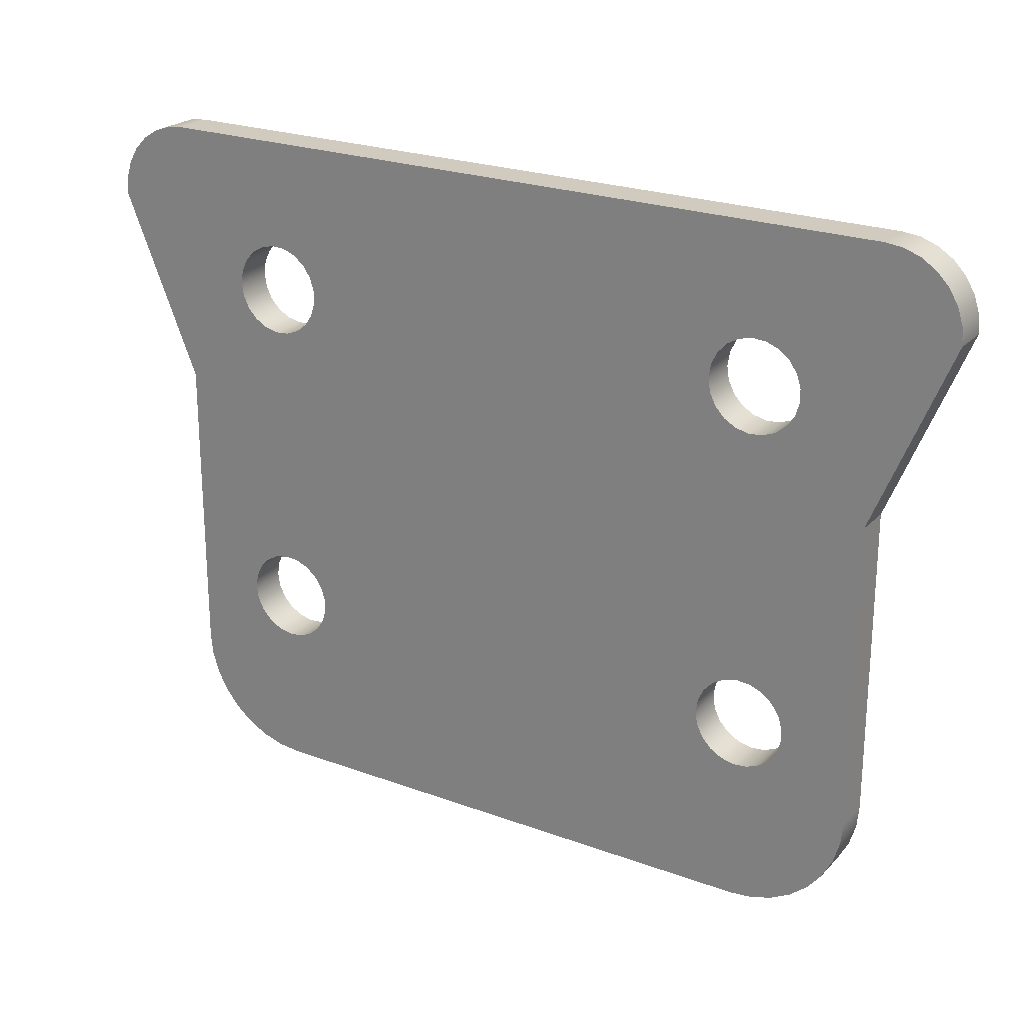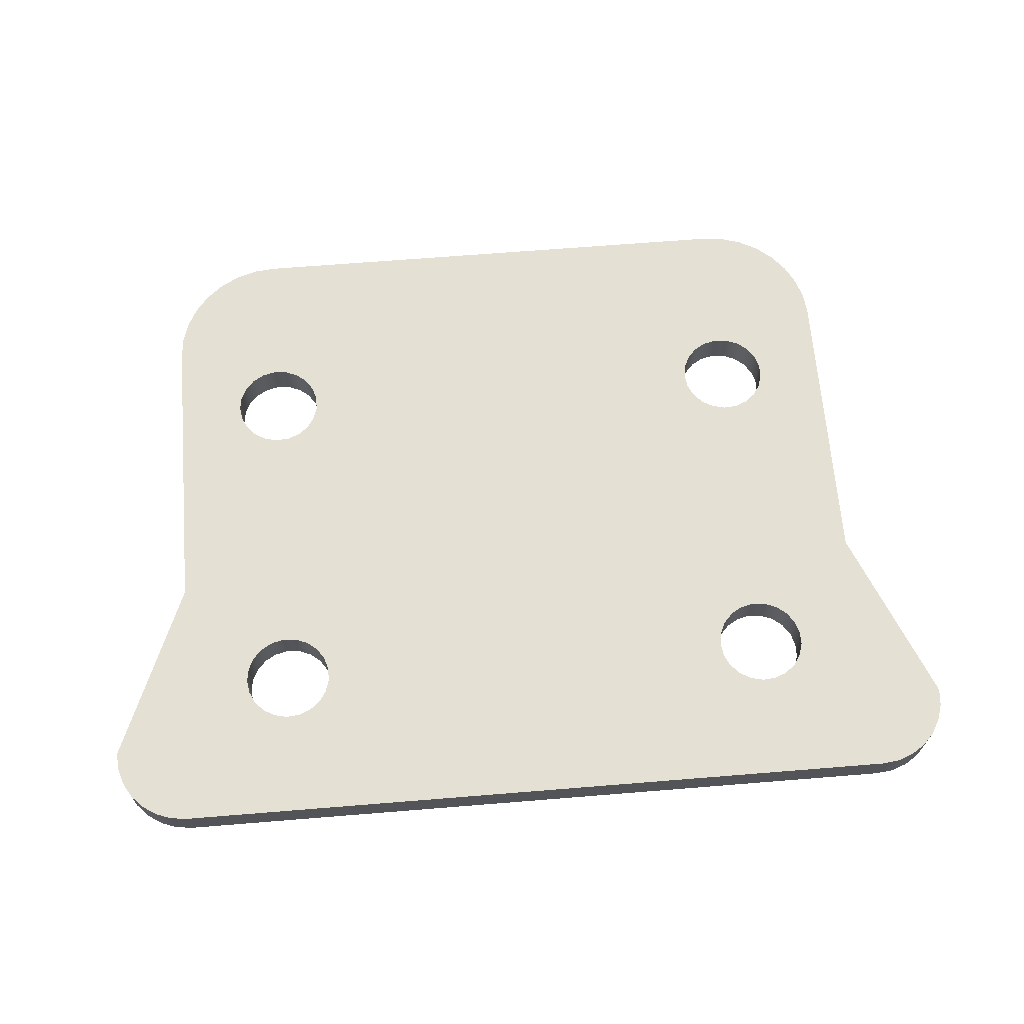
<metadata>
{"format":"obj","ext":"obj","renderer":"f3d","projection":"perspective","resolution":1024,"background":"white","views":[{"elev":23.5,"azim":31.7,"up":"+Z"},{"elev":66.0,"azim":-4.6,"up":"+Y"}]}
</metadata>
<code>
v -4.097 0.5 2.504
v -4.07 0.5 2.681
v -3.993 0.5 2.842
v -3.871 0.5 2.973
v -3.716 0.5 3.063
v -3.542 0.5 3.103
v -3.363 0.5 3.089
v -3.197 0.5 3.024
v -3.057 0.5 2.912
v -2.956 0.5 2.765
v -2.904 0.5 2.594
v -2.904 0.5 2.415
v -2.956 0.5 2.244
v -3.057 0.5 2.096
v -3.197 0.5 1.985
v -3.363 0.5 1.919
v -3.542 0.5 1.906
v -3.716 0.5 1.946
v -3.871 0.5 2.035
v -3.993 0.5 2.166
v -4.07 0.5 2.327
v -4.097 0 2.504
v -4.07 0 2.327
v -3.993 0 2.166
v -3.871 0 2.035
v -3.716 0 1.946
v -3.542 0 1.906
v -3.363 0 1.919
v -3.197 0 1.985
v -3.057 0 2.096
v -2.956 0 2.244
v -2.904 0 2.415
v -2.904 0 2.594
v -2.956 0 2.765
v -3.057 0 2.912
v -3.197 0 3.024
v -3.363 0 3.089
v -3.542 0 3.103
v -3.716 0 3.063
v -3.871 0 2.973
v -3.993 0 2.842
v -4.07 0 2.681
v -4.097 0.5 2.504
v -4.097 0 2.504
v 2.903 0.5 2.496
v 2.93 0.5 2.673
v 3.007 0.5 2.834
v 3.129 0.5 2.965
v 3.284 0.5 3.054
v 3.458 0.5 3.094
v 3.637 0.5 3.081
v 3.803 0.5 3.015
v 3.943 0.5 2.904
v 4.044 0.5 2.756
v 4.096 0.5 2.585
v 4.096 0.5 2.406
v 4.044 0.5 2.235
v 3.943 0.5 2.088
v 3.803 0.5 1.976
v 3.637 0.5 1.911
v 3.458 0.5 1.897
v 3.284 0.5 1.937
v 3.129 0.5 2.027
v 3.007 0.5 2.158
v 2.93 0.5 2.319
v 2.903 0 2.496
v 2.93 0 2.319
v 3.007 0 2.158
v 3.129 0 2.027
v 3.284 0 1.937
v 3.458 0 1.897
v 3.637 0 1.911
v 3.803 0 1.976
v 3.943 0 2.088
v 4.044 0 2.235
v 4.096 0 2.406
v 4.096 0 2.585
v 4.044 0 2.756
v 3.943 0 2.904
v 3.803 0 3.015
v 3.637 0 3.081
v 3.458 0 3.094
v 3.284 0 3.054
v 3.129 0 2.965
v 3.007 0 2.834
v 2.93 0 2.673
v 2.903 0.5 2.496
v 2.903 0 2.496
v 2.908 0.5 6.996
v 2.935 0.5 7.173
v 3.013 0.5 7.334
v 3.134 0.5 7.465
v 3.289 0.5 7.554
v 3.464 0.5 7.594
v 3.642 0.5 7.581
v 3.808 0.5 7.515
v 3.948 0.5 7.404
v 4.049 0.5 7.256
v 4.102 0.5 7.085
v 4.102 0.5 6.906
v 4.049 0.5 6.735
v 3.948 0.5 6.588
v 3.808 0.5 6.476
v 3.642 0.5 6.411
v 3.464 0.5 6.397
v 3.289 0.5 6.437
v 3.134 0.5 6.527
v 3.013 0.5 6.658
v 2.935 0.5 6.819
v 2.908 0 6.996
v 2.935 0 6.819
v 3.013 0 6.658
v 3.134 0 6.527
v 3.289 0 6.437
v 3.464 0 6.397
v 3.642 0 6.411
v 3.808 0 6.476
v 3.948 0 6.588
v 4.049 0 6.735
v 4.102 0 6.906
v 4.102 0 7.085
v 4.049 0 7.256
v 3.948 0 7.404
v 3.808 0 7.515
v 3.642 0 7.581
v 3.464 0 7.594
v 3.289 0 7.554
v 3.134 0 7.465
v 3.013 0 7.334
v 2.935 0 7.173
v 2.908 0.5 6.996
v 2.908 0 6.996
v -4.092 0.5 7.004
v -4.065 0.5 7.181
v -3.987 0.5 7.342
v -3.866 0.5 7.473
v -3.711 0.5 7.563
v -3.536 0.5 7.603
v -3.358 0.5 7.589
v -3.192 0.5 7.524
v -3.052 0.5 7.412
v -2.951 0.5 7.265
v -2.898 0.5 7.094
v -2.898 0.5 6.915
v -2.951 0.5 6.744
v -3.052 0.5 6.596
v -3.192 0.5 6.485
v -3.358 0.5 6.419
v -3.536 0.5 6.406
v -3.711 0.5 6.446
v -3.866 0.5 6.535
v -3.987 0.5 6.666
v -4.065 0.5 6.827
v -4.092 0 7.004
v -4.065 0 6.827
v -3.987 0 6.666
v -3.866 0 6.535
v -3.711 0 6.446
v -3.536 0 6.406
v -3.358 0 6.419
v -3.192 0 6.485
v -3.052 0 6.596
v -2.951 0 6.744
v -2.898 0 6.915
v -2.898 0 7.094
v -2.951 0 7.265
v -3.052 0 7.412
v -3.192 0 7.524
v -3.358 0 7.589
v -3.536 0 7.603
v -3.711 0 7.563
v -3.866 0 7.473
v -3.987 0 7.342
v -4.065 0 7.181
v -4.092 0.5 7.004
v -4.092 0 7.004
v 5.002 0 5.519
v 5.002 0 1.502
v 5.002 0.5 1.502
v 5.002 0.5 5.519
v 6.009 0 7.95
v 5.002 0 5.519
v 5.002 0.5 5.519
v 6.009 0.5 7.95
v 5.011 0 8.994
v 5.239 0 8.967
v 5.456 0 8.889
v 5.648 0 8.764
v 5.807 0 8.597
v 5.924 0 8.399
v 5.992 0 8.18
v 6.009 0 7.95
v 6.009 0.5 7.95
v 5.992 0.5 8.18
v 5.924 0.5 8.399
v 5.807 0.5 8.597
v 5.648 0.5 8.764
v 5.456 0.5 8.889
v 5.239 0.5 8.967
v 5.011 0.5 8.994
v -4.989 0 9.006
v 5.011 0 8.994
v 5.011 0.5 8.994
v -4.989 0.5 9.006
v -5.989 0 7.965
v -5.972 0 8.194
v -5.904 0 8.413
v -5.786 0 8.611
v -5.627 0 8.777
v -5.434 0 8.902
v -5.218 0 8.98
v -4.989 0 9.006
v -4.989 0.5 9.006
v -5.218 0.5 8.98
v -5.434 0.5 8.902
v -5.627 0.5 8.777
v -5.786 0.5 8.611
v -5.904 0.5 8.413
v -5.972 0.5 8.194
v -5.989 0.5 7.965
v -4.988 0 5.531
v -5.989 0 7.965
v -5.989 0.5 7.965
v -4.988 0.5 5.531
v -4.998 0 1.514
v -4.988 0 5.531
v -4.988 0.5 5.531
v -4.998 0.5 1.514
v -3.5 0 0.004227
v -3.794 0 0.03359
v -4.076 0 0.1198
v -4.335 0 0.2596
v -4.563 0 0.4475
v -4.749 0 0.6763
v -4.887 0 0.9372
v -4.971 0 1.22
v -4.998 0 1.514
v -4.998 0.5 1.514
v -4.971 0.5 1.22
v -4.887 0.5 0.9372
v -4.749 0.5 0.6763
v -4.563 0.5 0.4475
v -4.335 0.5 0.2596
v -4.076 0.5 0.1198
v -3.794 0.5 0.03359
v -3.5 0.5 0.004227
v 3.5 0 -0.004227
v -3.5 0 0.004227
v -3.5 0.5 0.004227
v 3.5 0.5 -0.004227
v 5.002 0 1.502
v 4.974 0 1.208
v 4.889 0 0.9254
v 4.751 0 0.6649
v 4.564 0 0.4365
v 4.336 0 0.2491
v 4.076 0 0.11
v 3.794 0 0.02443
v 3.5 0 -0.004227
v 3.5 0.5 -0.004227
v 3.794 0.5 0.02443
v 4.076 0.5 0.11
v 4.336 0.5 0.2491
v 4.564 0.5 0.4365
v 4.751 0.5 0.6649
v 4.889 0.5 0.9254
v 4.974 0.5 1.208
v 5.002 0.5 1.502
v -4.092 0.5 7.004
v -4.065 0.5 6.827
v -3.987 0.5 6.666
v -3.866 0.5 6.535
v -3.711 0.5 6.446
v -3.536 0.5 6.406
v -3.358 0.5 6.419
v -3.192 0.5 6.485
v -3.052 0.5 6.596
v -2.951 0.5 6.744
v -2.898 0.5 6.915
v -2.898 0.5 7.094
v -2.951 0.5 7.265
v -3.052 0.5 7.412
v -3.192 0.5 7.524
v -3.358 0.5 7.589
v -3.536 0.5 7.603
v -3.711 0.5 7.563
v -3.866 0.5 7.473
v -3.987 0.5 7.342
v -4.065 0.5 7.181
v 2.908 0.5 6.996
v 2.935 0.5 6.819
v 3.013 0.5 6.658
v 3.134 0.5 6.527
v 3.289 0.5 6.437
v 3.464 0.5 6.397
v 3.642 0.5 6.411
v 3.808 0.5 6.476
v 3.948 0.5 6.588
v 4.049 0.5 6.735
v 4.102 0.5 6.906
v 4.102 0.5 7.085
v 4.049 0.5 7.256
v 3.948 0.5 7.404
v 3.808 0.5 7.515
v 3.642 0.5 7.581
v 3.464 0.5 7.594
v 3.289 0.5 7.554
v 3.134 0.5 7.465
v 3.013 0.5 7.334
v 2.935 0.5 7.173
v 2.903 0.5 2.496
v 2.93 0.5 2.319
v 3.007 0.5 2.158
v 3.129 0.5 2.027
v 3.284 0.5 1.937
v 3.458 0.5 1.897
v 3.637 0.5 1.911
v 3.803 0.5 1.976
v 3.943 0.5 2.088
v 4.044 0.5 2.235
v 4.096 0.5 2.406
v 4.096 0.5 2.585
v 4.044 0.5 2.756
v 3.943 0.5 2.904
v 3.803 0.5 3.015
v 3.637 0.5 3.081
v 3.458 0.5 3.094
v 3.284 0.5 3.054
v 3.129 0.5 2.965
v 3.007 0.5 2.834
v 2.93 0.5 2.673
v -4.097 0.5 2.504
v -4.07 0.5 2.327
v -3.993 0.5 2.166
v -3.871 0.5 2.035
v -3.716 0.5 1.946
v -3.542 0.5 1.906
v -3.363 0.5 1.919
v -3.197 0.5 1.985
v -3.057 0.5 2.096
v -2.956 0.5 2.244
v -2.904 0.5 2.415
v -2.904 0.5 2.594
v -2.956 0.5 2.765
v -3.057 0.5 2.912
v -3.197 0.5 3.024
v -3.363 0.5 3.089
v -3.542 0.5 3.103
v -3.716 0.5 3.063
v -3.871 0.5 2.973
v -3.993 0.5 2.842
v -4.07 0.5 2.681
v 5.002 0.5 1.502
v 4.974 0.5 1.208
v 4.889 0.5 0.9254
v 4.751 0.5 0.6649
v 4.564 0.5 0.4365
v 4.336 0.5 0.2491
v 4.076 0.5 0.11
v 3.794 0.5 0.02443
v 3.5 0.5 -0.004227
v -3.5 0.5 0.004227
v -3.794 0.5 0.03359
v -4.076 0.5 0.1198
v -4.335 0.5 0.2596
v -4.563 0.5 0.4475
v -4.749 0.5 0.6763
v -4.887 0.5 0.9372
v -4.971 0.5 1.22
v -4.998 0.5 1.514
v -4.988 0.5 5.531
v -5.989 0.5 7.965
v -5.972 0.5 8.194
v -5.904 0.5 8.413
v -5.786 0.5 8.611
v -5.627 0.5 8.777
v -5.434 0.5 8.902
v -5.218 0.5 8.98
v -4.989 0.5 9.006
v 5.011 0.5 8.994
v 5.239 0.5 8.967
v 5.456 0.5 8.889
v 5.648 0.5 8.764
v 5.807 0.5 8.597
v 5.924 0.5 8.399
v 5.992 0.5 8.18
v 6.009 0.5 7.95
v 5.002 0.5 5.519
v -4.092 0 7.004
v -4.065 0 7.181
v -3.987 0 7.342
v -3.866 0 7.473
v -3.711 0 7.563
v -3.536 0 7.603
v -3.358 0 7.589
v -3.192 0 7.524
v -3.052 0 7.412
v -2.951 0 7.265
v -2.898 0 7.094
v -2.898 0 6.915
v -2.951 0 6.744
v -3.052 0 6.596
v -3.192 0 6.485
v -3.358 0 6.419
v -3.536 0 6.406
v -3.711 0 6.446
v -3.866 0 6.535
v -3.987 0 6.666
v -4.065 0 6.827
v 2.908 0 6.996
v 2.935 0 7.173
v 3.013 0 7.334
v 3.134 0 7.465
v 3.289 0 7.554
v 3.464 0 7.594
v 3.642 0 7.581
v 3.808 0 7.515
v 3.948 0 7.404
v 4.049 0 7.256
v 4.102 0 7.085
v 4.102 0 6.906
v 4.049 0 6.735
v 3.948 0 6.588
v 3.808 0 6.476
v 3.642 0 6.411
v 3.464 0 6.397
v 3.289 0 6.437
v 3.134 0 6.527
v 3.013 0 6.658
v 2.935 0 6.819
v 2.903 0 2.496
v 2.93 0 2.673
v 3.007 0 2.834
v 3.129 0 2.965
v 3.284 0 3.054
v 3.458 0 3.094
v 3.637 0 3.081
v 3.803 0 3.015
v 3.943 0 2.904
v 4.044 0 2.756
v 4.096 0 2.585
v 4.096 0 2.406
v 4.044 0 2.235
v 3.943 0 2.088
v 3.803 0 1.976
v 3.637 0 1.911
v 3.458 0 1.897
v 3.284 0 1.937
v 3.129 0 2.027
v 3.007 0 2.158
v 2.93 0 2.319
v -4.097 0 2.504
v -4.07 0 2.681
v -3.993 0 2.842
v -3.871 0 2.973
v -3.716 0 3.063
v -3.542 0 3.103
v -3.363 0 3.089
v -3.197 0 3.024
v -3.057 0 2.912
v -2.956 0 2.765
v -2.904 0 2.594
v -2.904 0 2.415
v -2.956 0 2.244
v -3.057 0 2.096
v -3.197 0 1.985
v -3.363 0 1.919
v -3.542 0 1.906
v -3.716 0 1.946
v -3.871 0 2.035
v -3.993 0 2.166
v -4.07 0 2.327
v 3.5 0 -0.004227
v 3.794 0 0.02443
v 4.076 0 0.11
v 4.336 0 0.2491
v 4.564 0 0.4365
v 4.751 0 0.6649
v 4.889 0 0.9254
v 4.974 0 1.208
v 5.002 0 1.502
v 5.002 0 5.519
v 6.009 0 7.95
v 5.992 0 8.18
v 5.924 0 8.399
v 5.807 0 8.597
v 5.648 0 8.764
v 5.456 0 8.889
v 5.239 0 8.967
v 5.011 0 8.994
v -4.989 0 9.006
v -5.218 0 8.98
v -5.434 0 8.902
v -5.627 0 8.777
v -5.786 0 8.611
v -5.904 0 8.413
v -5.972 0 8.194
v -5.989 0 7.965
v -4.988 0 5.531
v -4.998 0 1.514
v -4.971 0 1.22
v -4.887 0 0.9372
v -4.749 0 0.6763
v -4.563 0 0.4475
v -4.335 0 0.2596
v -4.076 0 0.1198
v -3.794 0 0.03359
v -3.5 0 0.004227
g 934f527e-e2f3-11ea-a860-54bf646e7e1f
f 2 42 1
f 1 42 44
f 43 22 21
f 21 22 23
f 21 23 24
f 2 3 42
f 42 3 41
f 41 3 4
f 41 4 40
f 40 4 5
f 40 5 39
f 39 5 6
f 39 6 38
f 38 6 7
f 38 7 37
f 37 7 8
f 37 8 36
f 36 8 9
f 36 9 35
f 35 9 10
f 35 10 34
f 34 10 11
f 34 11 33
f 33 11 12
f 33 12 32
f 32 12 13
f 32 13 31
f 31 13 14
f 31 14 30
f 30 14 15
f 30 15 29
f 29 15 16
f 29 16 28
f 28 16 17
f 28 17 27
f 27 17 18
f 27 18 26
f 26 18 19
f 26 19 25
f 25 19 20
f 25 20 24
f 24 20 21
g 935063e4-e2f3-11ea-b2a3-54bf646e7e1f
f 46 86 45
f 45 86 88
f 87 66 65
f 65 66 67
f 65 67 68
f 46 47 86
f 86 47 85
f 85 47 48
f 85 48 84
f 84 48 49
f 84 49 83
f 83 49 50
f 83 50 82
f 82 50 51
f 82 51 81
f 81 51 52
f 81 52 80
f 80 52 53
f 80 53 79
f 79 53 54
f 79 54 78
f 78 54 55
f 78 55 77
f 77 55 56
f 77 56 76
f 76 56 57
f 76 57 75
f 75 57 58
f 75 58 74
f 74 58 59
f 74 59 73
f 73 59 60
f 73 60 72
f 72 60 61
f 72 61 71
f 71 61 62
f 71 62 70
f 70 62 63
f 70 63 69
f 69 63 64
f 69 64 68
f 68 64 65
g 93519c74-e2f3-11ea-862b-54bf646e7e1f
f 90 130 89
f 89 130 132
f 131 110 109
f 109 110 111
f 109 111 112
f 90 91 130
f 130 91 129
f 129 91 92
f 129 92 128
f 128 92 93
f 128 93 127
f 127 93 94
f 127 94 126
f 126 94 95
f 126 95 125
f 125 95 96
f 125 96 124
f 124 96 97
f 124 97 123
f 123 97 98
f 123 98 122
f 122 98 99
f 122 99 121
f 121 99 100
f 121 100 120
f 120 100 101
f 120 101 119
f 119 101 102
f 119 102 118
f 118 102 103
f 118 103 117
f 117 103 104
f 117 104 116
f 116 104 105
f 116 105 115
f 115 105 106
f 115 106 114
f 114 106 107
f 114 107 113
f 113 107 108
f 113 108 112
f 112 108 109
g 9352d4e8-e2f3-11ea-9eb5-54bf646e7e1f
f 134 174 133
f 133 174 176
f 175 154 153
f 153 154 155
f 153 155 156
f 134 135 174
f 174 135 173
f 173 135 136
f 173 136 172
f 172 136 137
f 172 137 171
f 171 137 138
f 171 138 170
f 170 138 139
f 170 139 169
f 169 139 140
f 169 140 168
f 168 140 141
f 168 141 167
f 167 141 142
f 167 142 166
f 166 142 143
f 166 143 165
f 165 143 144
f 165 144 164
f 164 144 145
f 164 145 163
f 163 145 146
f 163 146 162
f 162 146 147
f 162 147 161
f 161 147 148
f 161 148 160
f 160 148 149
f 160 149 159
f 159 149 150
f 159 150 158
f 158 150 151
f 158 151 157
f 157 151 152
f 157 152 156
f 156 152 153
g 9356093e-e2f3-11ea-beb7-54bf646e7e1f
f 177 178 180
f 180 178 179
g 935741ba-e2f3-11ea-91ba-54bf646e7e1f
f 181 182 184
f 184 182 183
g 93585326-e2f3-11ea-b2c1-54bf646e7e1f
f 200 185 199
f 199 185 186
f 199 186 198
f 198 186 187
f 198 187 197
f 197 187 188
f 197 188 196
f 196 188 189
f 196 189 195
f 195 189 190
f 195 190 194
f 194 190 191
f 194 191 193
f 193 191 192
g 9359d9e4-e2f3-11ea-83d5-54bf646e7e1f
f 201 202 204
f 204 202 203
g 935b3968-e2f3-11ea-868c-54bf646e7e1f
f 220 205 219
f 219 205 206
f 219 206 218
f 218 206 207
f 218 207 217
f 217 207 208
f 217 208 216
f 216 208 209
f 216 209 215
f 215 209 210
f 215 210 214
f 214 210 211
f 214 211 213
f 213 211 212
g 935c9926-e2f3-11ea-82bf-54bf646e7e1f
f 221 222 224
f 224 222 223
g 935daa98-e2f3-11ea-a20a-54bf646e7e1f
f 225 226 228
f 228 226 227
g 935f0a22-e2f3-11ea-a64f-54bf646e7e1f
f 246 229 245
f 245 229 230
f 245 230 244
f 244 230 231
f 244 231 243
f 243 231 232
f 243 232 242
f 242 232 233
f 242 233 241
f 241 233 234
f 241 234 240
f 240 234 235
f 240 235 239
f 239 235 236
f 239 236 238
f 238 236 237
g 936069d0-e2f3-11ea-af80-54bf646e7e1f
f 247 248 250
f 250 248 249
g 9361c97a-e2f3-11ea-aae4-54bf646e7e1f
f 268 251 267
f 267 251 252
f 267 252 266
f 266 252 253
f 266 253 265
f 265 253 254
f 265 254 264
f 264 254 255
f 264 255 263
f 263 255 256
f 263 256 262
f 262 256 257
f 262 257 261
f 261 257 258
f 261 258 260
f 260 258 259
g 936328e4-e2f3-11ea-875f-54bf646e7e1f
f 289 269 372
f 372 269 270
f 372 270 371
f 371 270 271
f 371 271 272
f 272 273 371
f 371 273 274
f 371 274 275
f 276 346 275
f 275 346 347
f 275 347 371
f 371 347 348
f 371 348 349
f 346 276 345
f 345 276 277
f 345 277 293
f 293 277 292
f 292 277 278
f 292 278 291
f 291 278 279
f 291 279 290
f 290 279 280
f 290 280 310
f 310 280 281
f 310 281 309
f 309 281 282
f 309 282 308
f 308 282 283
f 308 283 307
f 307 283 379
f 307 379 380
f 283 284 379
f 379 284 285
f 379 285 286
f 286 287 379
f 379 287 374
f 379 374 375
f 288 372 287
f 287 372 373
f 287 373 374
f 288 289 372
f 294 328 293
f 293 328 329
f 293 329 345
f 345 329 330
f 345 330 344
f 344 330 331
f 344 331 343
f 343 331 311
f 343 311 342
f 342 311 312
f 342 312 341
f 341 312 313
f 341 313 340
f 340 313 361
f 340 361 362
f 328 294 327
f 327 294 295
f 327 295 388
f 388 295 296
f 388 296 297
f 297 298 388
f 388 298 299
f 388 299 300
f 388 300 387
f 387 300 301
f 387 301 302
f 302 303 387
f 387 303 386
f 386 303 385
f 385 303 304
f 385 304 380
f 380 304 305
f 380 305 306
f 306 307 380
f 313 314 361
f 361 314 315
f 361 315 316
f 317 356 316
f 316 356 357
f 316 357 358
f 318 354 317
f 317 354 355
f 317 355 356
f 354 318 353
f 353 318 319
f 353 319 320
f 320 321 353
f 353 321 322
f 353 322 323
f 353 323 388
f 388 323 324
f 388 324 325
f 325 326 388
f 388 326 327
f 352 332 370
f 370 332 333
f 370 333 334
f 334 335 370
f 370 335 336
f 370 336 369
f 369 336 368
f 368 336 337
f 368 337 367
f 367 337 366
f 366 337 365
f 365 337 364
f 364 337 363
f 363 337 362
f 362 337 338
f 362 338 339
f 339 340 362
f 349 350 371
f 371 350 351
f 371 351 352
f 371 352 370
f 358 359 316
f 316 359 360
f 316 360 361
f 375 376 379
f 379 376 377
f 379 377 378
f 381 382 380
f 380 382 383
f 380 383 384
f 384 385 380
g 93648878-e2f3-11ea-914c-54bf646e7e1f
f 409 389 498
f 498 389 390
f 498 390 391
f 391 392 498
f 498 392 497
f 497 392 496
f 496 392 491
f 496 491 495
f 495 491 494
f 494 491 493
f 493 491 492
f 392 393 491
f 491 393 394
f 491 394 395
f 395 396 491
f 491 396 414
f 491 414 490
f 490 414 415
f 490 415 416
f 414 396 413
f 413 396 397
f 413 397 412
f 412 397 398
f 412 398 411
f 411 398 399
f 411 399 410
f 410 399 400
f 410 400 430
f 430 400 401
f 430 401 429
f 429 401 402
f 429 402 428
f 428 402 460
f 428 460 434
f 434 460 433
f 433 460 461
f 433 461 432
f 432 461 462
f 432 462 431
f 431 462 463
f 431 463 451
f 451 463 464
f 451 464 450
f 450 464 465
f 450 465 473
f 473 465 508
f 508 465 466
f 508 466 467
f 402 403 460
f 460 403 459
f 459 403 404
f 459 404 458
f 458 404 499
f 458 499 457
f 457 499 456
f 456 499 455
f 455 499 454
f 454 499 453
f 453 499 500
f 453 500 452
f 452 500 472
f 472 500 471
f 471 500 470
f 470 500 469
f 469 500 501
f 469 501 502
f 404 405 499
f 499 405 406
f 499 406 407
f 407 408 499
f 499 408 409
f 499 409 498
f 416 417 490
f 490 417 485
f 490 485 486
f 417 418 485
f 485 418 484
f 484 418 483
f 483 418 419
f 483 419 420
f 420 421 483
f 483 421 482
f 482 421 422
f 482 422 423
f 423 424 482
f 482 424 425
f 482 425 426
f 482 426 436
f 436 426 427
f 436 427 435
f 435 427 428
f 435 428 434
f 436 437 482
f 482 437 438
f 482 438 439
f 439 440 482
f 482 440 481
f 481 440 441
f 481 441 442
f 442 443 481
f 481 443 444
f 481 444 445
f 481 445 480
f 480 445 446
f 480 446 479
f 479 446 478
f 478 446 447
f 478 447 477
f 477 447 476
f 476 447 475
f 475 447 474
f 474 447 473
f 473 447 448
f 473 448 449
f 449 450 473
f 467 468 508
f 508 468 507
f 507 468 506
f 506 468 505
f 505 468 504
f 504 468 503
f 503 468 502
f 502 468 469
f 486 487 490
f 490 487 488
f 490 488 489

</code>
